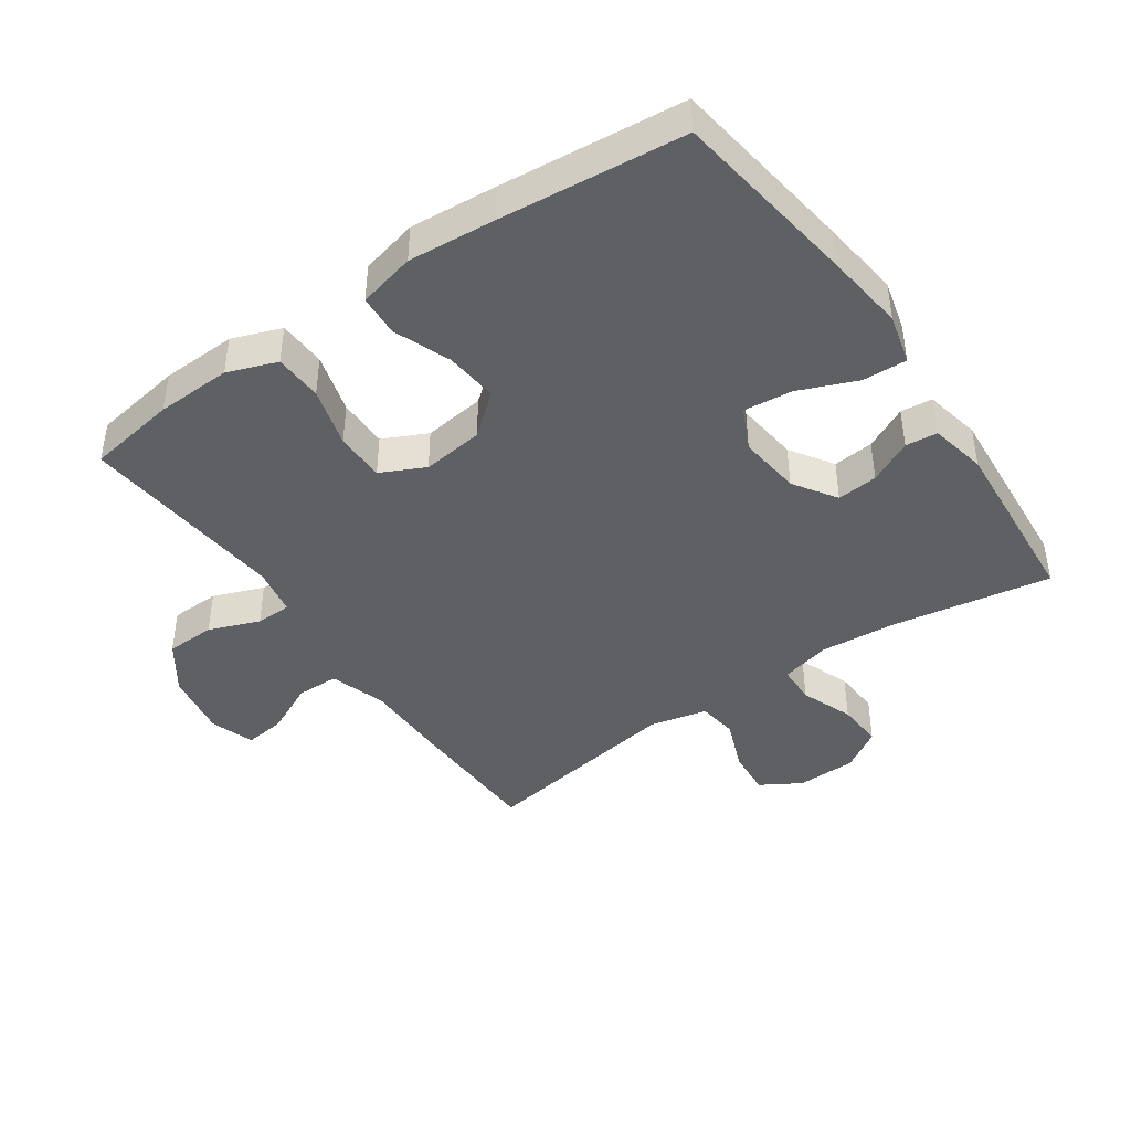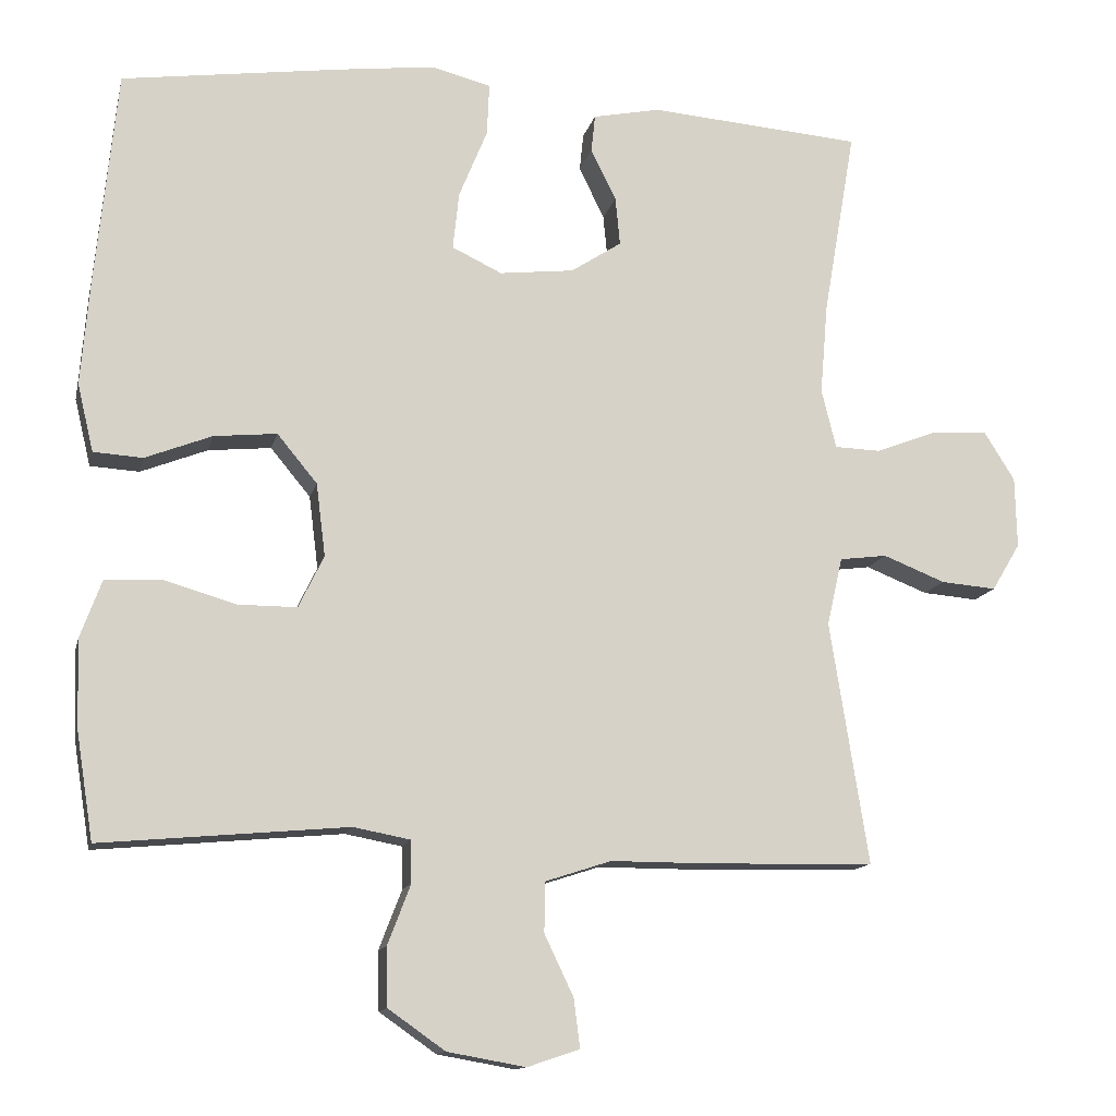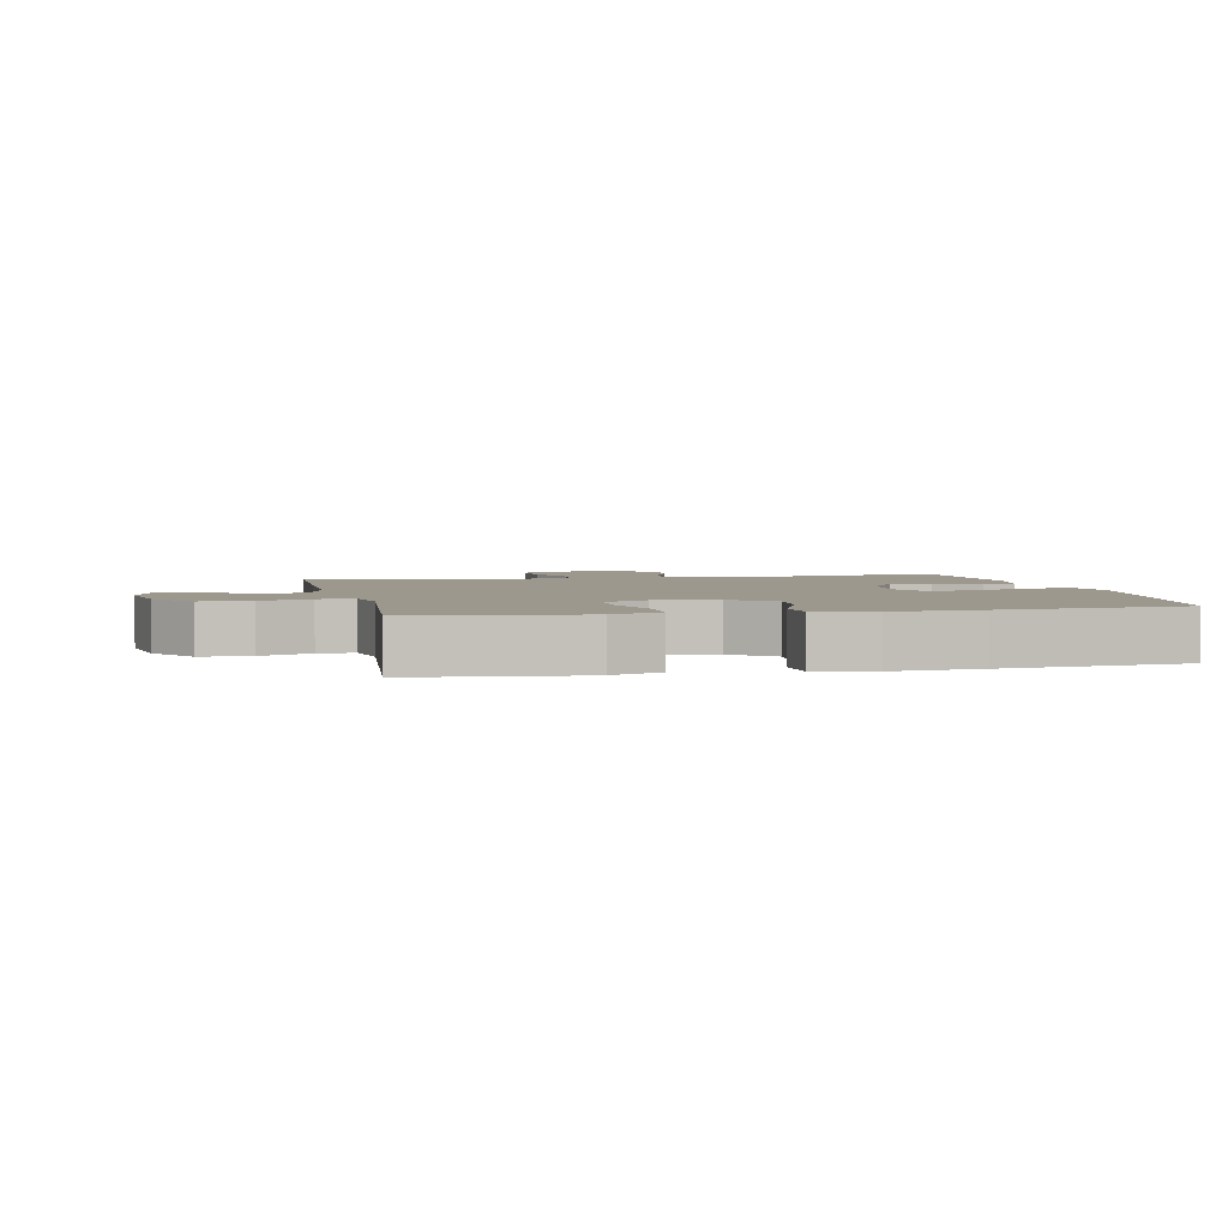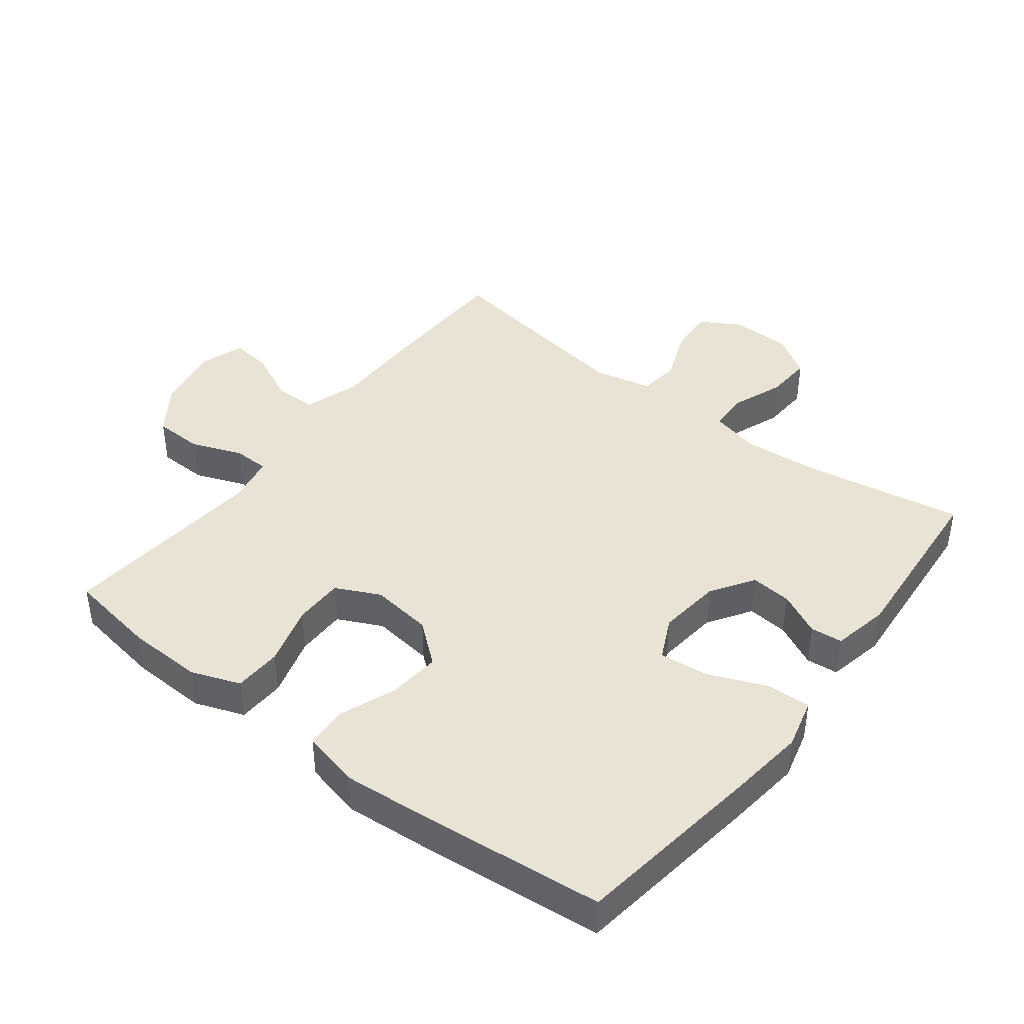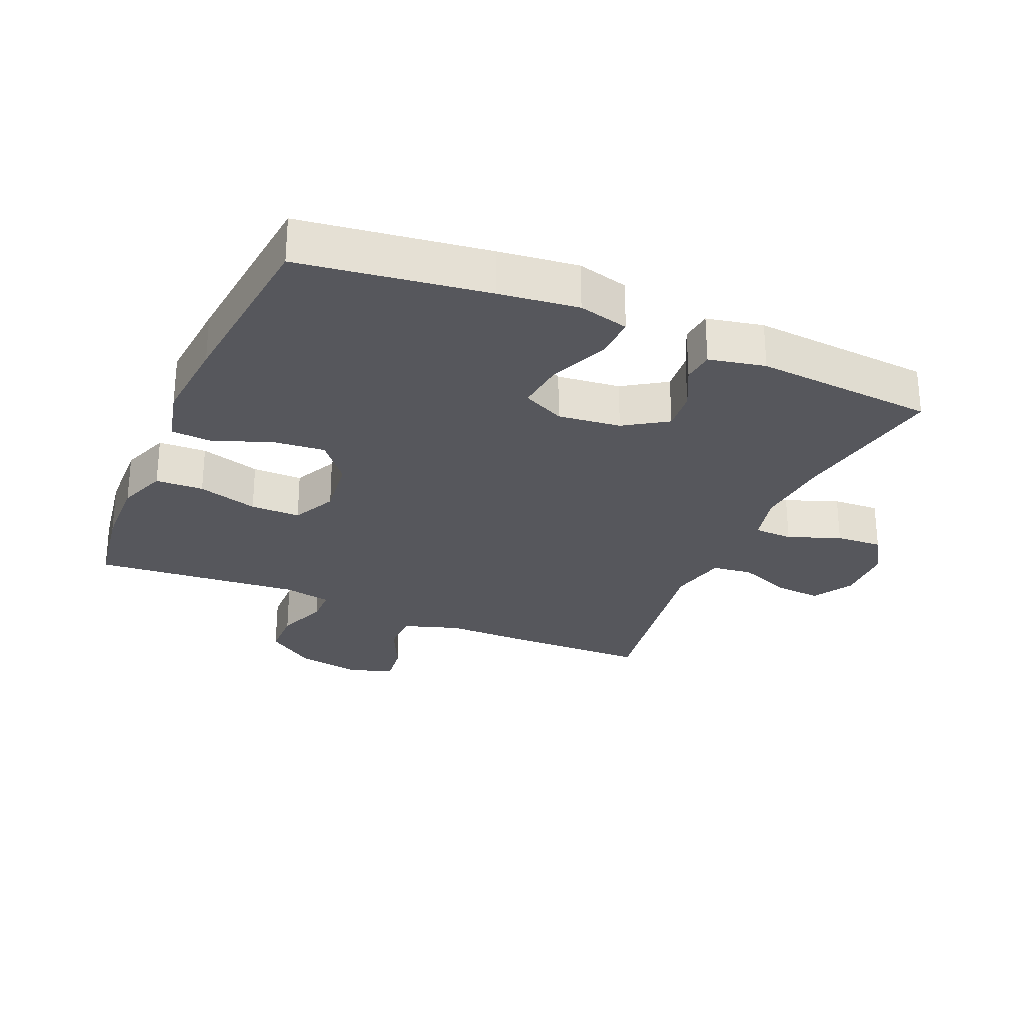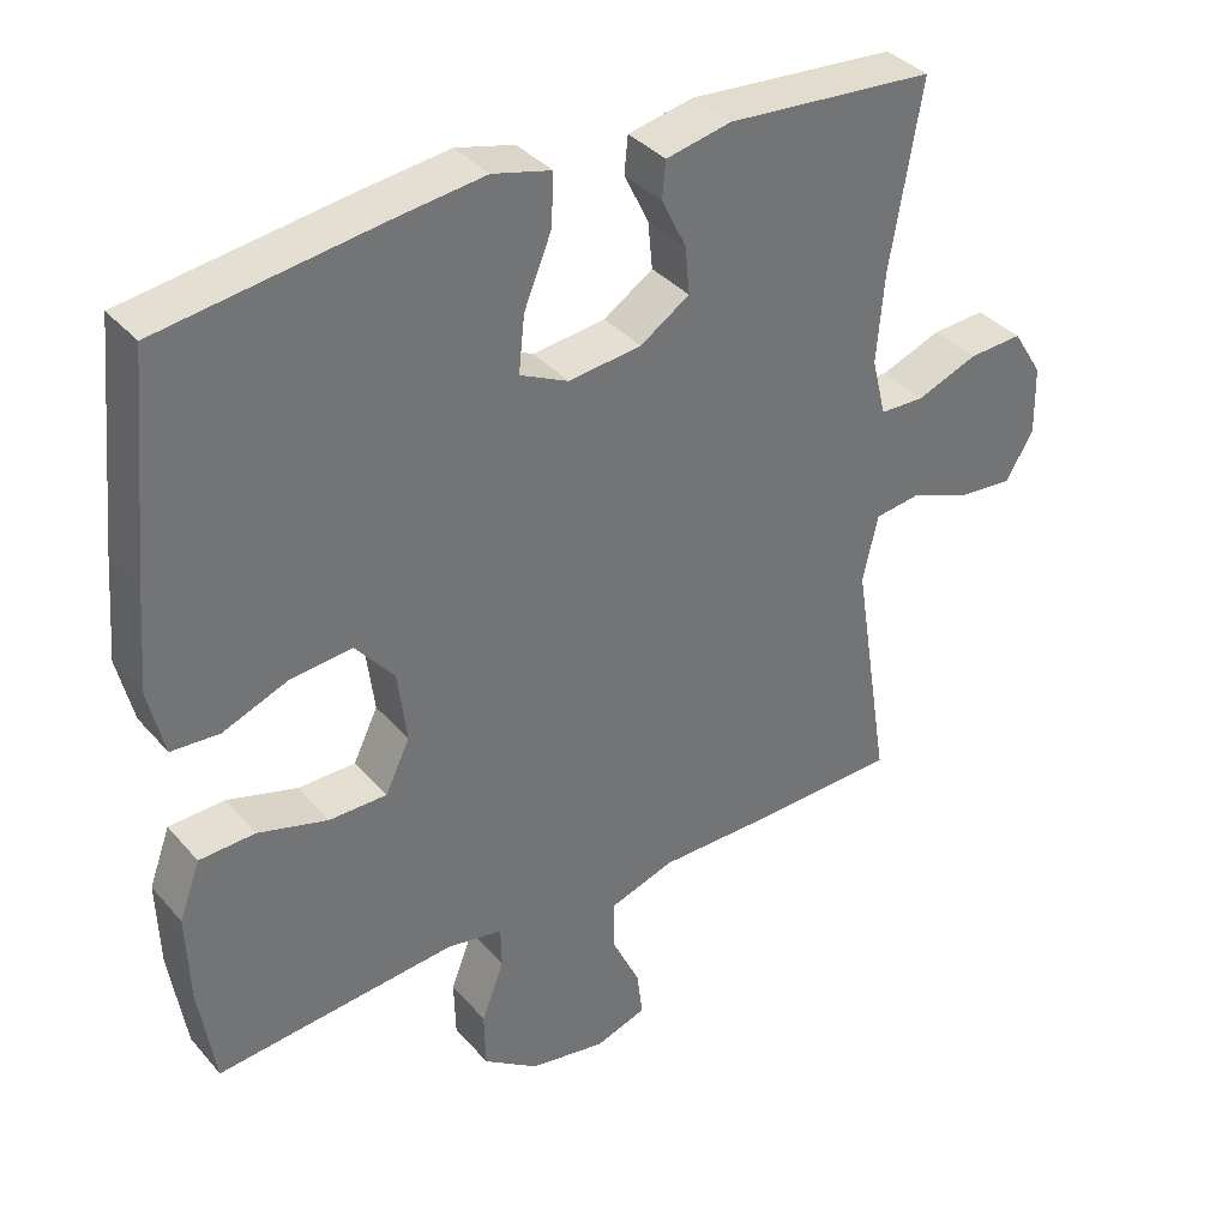
<metadata>
{"format":"obj","ext":"obj","renderer":"f3d","projection":"perspective","resolution":1024,"background":"white","views":[{"elev":-42.9,"azim":-55.2,"up":"+Y"},{"elev":-13.1,"azim":-12.6,"up":"+Z"},{"elev":3.2,"azim":-102.1,"up":"+Y"},{"elev":42.0,"azim":-52.4,"up":"+Y"},{"elev":-27.6,"azim":-23.4,"up":"+Y"},{"elev":36.5,"azim":-35.4,"up":"+Z"}]}
</metadata>
<code>
v 0.5 0.07 -0.5
v 0.287 0.07 -0.505
v 0.153 0.07 -0.505
v 0.067 0.07 -0.533
v 0.066 0.07 -0.598
v 0.104 0.07 -0.678
v 0.112 0.07 -0.741
v 0.044 0.07 -0.764
v -0.058 0.07 -0.746
v -0.132 0.07 -0.694
v -0.134 0.07 -0.618
v -0.104 0.07 -0.54
v -0.105 0.07 -0.485
v -0.179 0.07 -0.471
v -0.5 0.07 -0.5
v -0.522 0.07 -0.362
v -0.526 0.07 -0.246
v -0.498 0.07 -0.17
v -0.424 0.07 -0.167
v -0.331 0.07 -0.194
v -0.254 0.07 -0.194
v -0.221 0.07 -0.126
v -0.233 0.07 -0.031
v -0.285 0.07 0.032
v -0.367 0.07 0.024
v -0.454 0.07 -0.01
v -0.518 0.07 -0.006
v -0.539 0.07 0.082
v -0.528 0.07 0.217
v -0.5 0.07 0.5
v -0.212 0.07 0.54
v -0.089 0.07 0.555
v -0.011 0.07 0.535
v -0.014 0.07 0.467
v -0.051 0.07 0.377
v -0.059 0.07 0.302
v 0.006 0.07 0.271
v 0.103 0.07 0.282
v 0.169 0.07 0.325
v 0.163 0.07 0.388
v 0.13 0.07 0.455
v 0.135 0.07 0.504
v 0.222 0.07 0.522
v 0.5 0.07 0.5
v 0.458 0.07 0.256
v 0.448 0.07 0.137
v 0.467 0.07 0.06
v 0.527 0.07 0.058
v 0.608 0.07 0.089
v 0.68 0.07 0.093
v 0.72 0.07 0.029
v 0.722 0.07 -0.063
v 0.685 0.07 -0.125
v 0.613 0.07 -0.119
v 0.532 0.07 -0.087
v 0.47 0.07 -0.095
v 0.45 0.07 -0.184
v 0.5 0 -0.5
v 0.287 0 -0.505
v 0.153 0 -0.505
v 0.067 0 -0.533
v 0.066 0 -0.598
v 0.104 0 -0.678
v 0.112 0 -0.741
v 0.044 0 -0.764
v -0.058 0 -0.746
v -0.132 0 -0.694
v -0.134 0 -0.618
v -0.104 0 -0.54
v -0.105 0 -0.485
v -0.179 0 -0.471
v -0.5 0 -0.5
v -0.522 0 -0.362
v -0.526 0 -0.246
v -0.498 0 -0.17
v -0.424 0 -0.167
v -0.331 0 -0.194
v -0.254 0 -0.194
v -0.221 0 -0.126
v -0.233 0 -0.031
v -0.285 0 0.032
v -0.367 0 0.024
v -0.454 0 -0.01
v -0.518 0 -0.006
v -0.539 0 0.082
v -0.528 0 0.217
v -0.5 0 0.5
v -0.212 0 0.54
v -0.089 0 0.555
v -0.011 0 0.535
v -0.014 0 0.467
v -0.051 0 0.377
v -0.059 0 0.302
v 0.006 0 0.271
v 0.103 0 0.282
v 0.169 0 0.325
v 0.163 0 0.388
v 0.13 0 0.455
v 0.135 0 0.504
v 0.222 0 0.522
v 0.5 0 0.5
v 0.458 0 0.256
v 0.448 0 0.137
v 0.467 0 0.06
v 0.527 0 0.058
v 0.608 0 0.089
v 0.68 0 0.093
v 0.72 0 0.029
v 0.722 0 -0.063
v 0.685 0 -0.125
v 0.613 0 -0.119
v 0.532 0 -0.087
v 0.47 0 -0.095
v 0.45 0 -0.184
f 52 53 54 55
f 50 51 52 55
f 48 49 50 55
f 47 48 55 56
f 46 47 56 57
f 42 43 44 45
f 40 41 42 45
f 39 40 45 46
f 38 39 46 57
f 32 33 34 35
f 32 35 36
f 31 32 36
f 30 31 36
f 29 30 36 37
f 25 26 27 28
f 24 25 28 29
f 17 18 19 20
f 17 20 21
f 14 15 16 17
f 13 14 17 21
f 9 10 11 12
f 9 12 13
f 8 9 13
f 5 6 7 8
f 4 5 8 13
f 3 4 13 21
f 37 38 57 1
f 24 29 37 1
f 2 3 21 22
f 2 22 23
f 1 2 23 24
f 112 111 110 109
f 112 109 108 107
f 112 107 106 105
f 113 112 105 104
f 114 113 104 103
f 102 101 100 99
f 102 99 98 97
f 103 102 97 96
f 114 103 96 95
f 92 91 90 89
f 93 92 89
f 93 89 88
f 93 88 87
f 94 93 87 86
f 85 84 83 82
f 86 85 82 81
f 77 76 75 74
f 78 77 74
f 74 73 72 71
f 78 74 71 70
f 69 68 67 66
f 70 69 66
f 70 66 65
f 65 64 63 62
f 70 65 62 61
f 78 70 61 60
f 58 114 95 94
f 58 94 86 81
f 79 78 60 59
f 80 79 59
f 81 80 59 58
f 1 58 59 2
f 2 59 60 3
f 3 60 61 4
f 4 61 62 5
f 5 62 63 6
f 6 63 64 7
f 7 64 65 8
f 8 65 66 9
f 9 66 67 10
f 10 67 68 11
f 11 68 69 12
f 12 69 70 13
f 13 70 71 14
f 14 71 72 15
f 15 72 73 16
f 16 73 74 17
f 17 74 75 18
f 18 75 76 19
f 19 76 77 20
f 20 77 78 21
f 21 78 79 22
f 22 79 80 23
f 23 80 81 24
f 24 81 82 25
f 25 82 83 26
f 26 83 84 27
f 27 84 85 28
f 28 85 86 29
f 29 86 87 30
f 30 87 88 31
f 31 88 89 32
f 32 89 90 33
f 33 90 91 34
f 34 91 92 35
f 35 92 93 36
f 36 93 94 37
f 37 94 95 38
f 38 95 96 39
f 39 96 97 40
f 40 97 98 41
f 41 98 99 42
f 42 99 100 43
f 43 100 101 44
f 44 101 102 45
f 45 102 103 46
f 46 103 104 47
f 47 104 105 48
f 48 105 106 49
f 49 106 107 50
f 50 107 108 51
f 51 108 109 52
f 52 109 110 53
f 53 110 111 54
f 54 111 112 55
f 55 112 113 56
f 56 113 114 57
f 57 114 58 1

</code>
